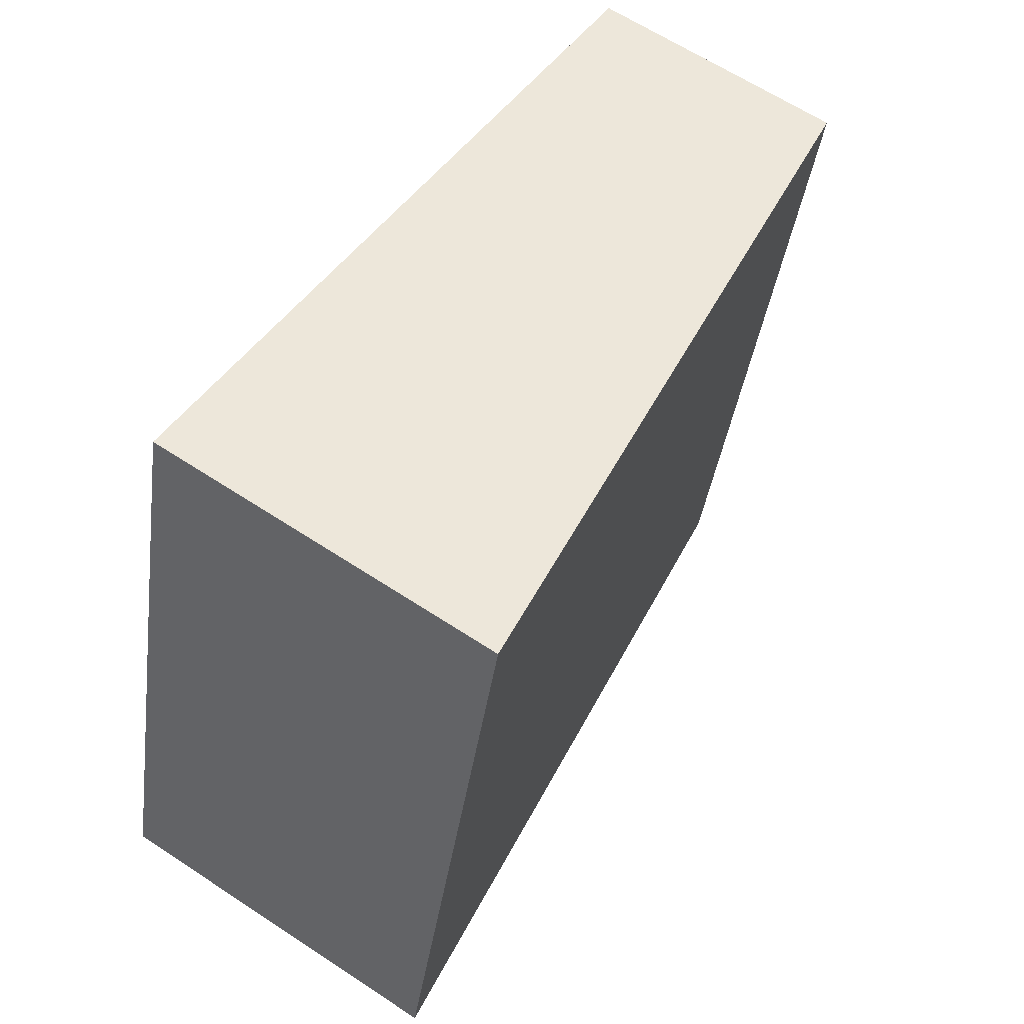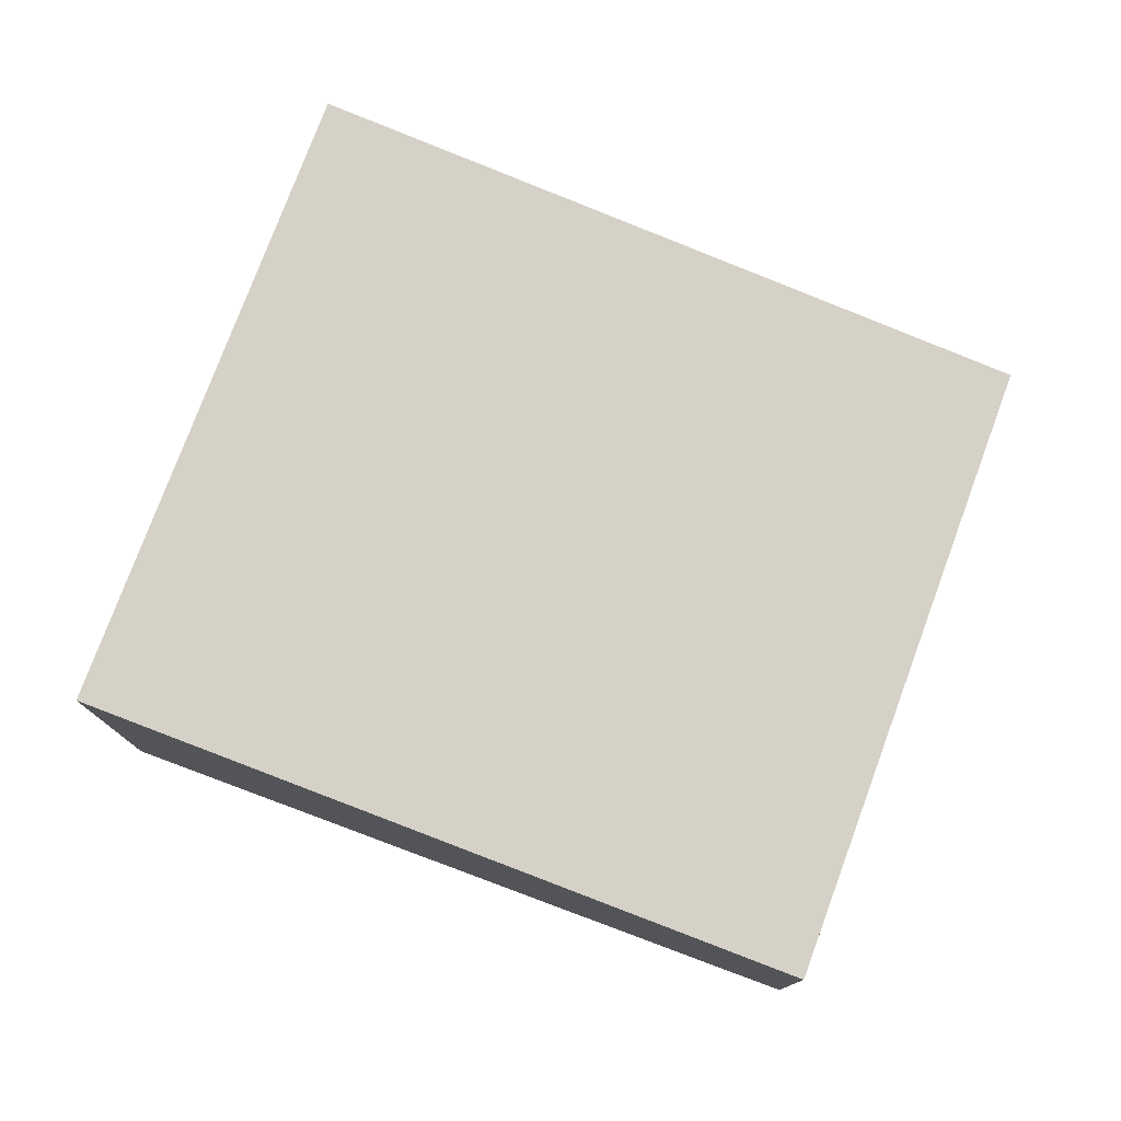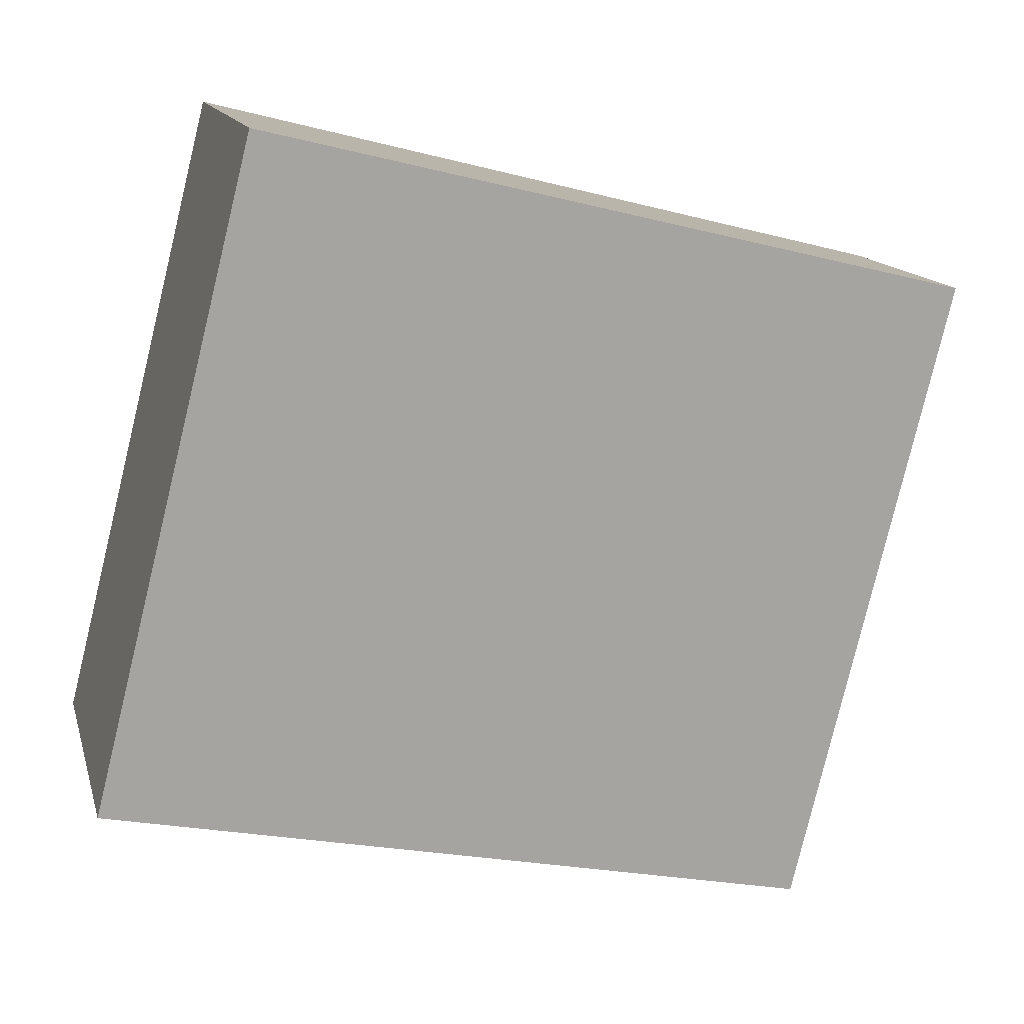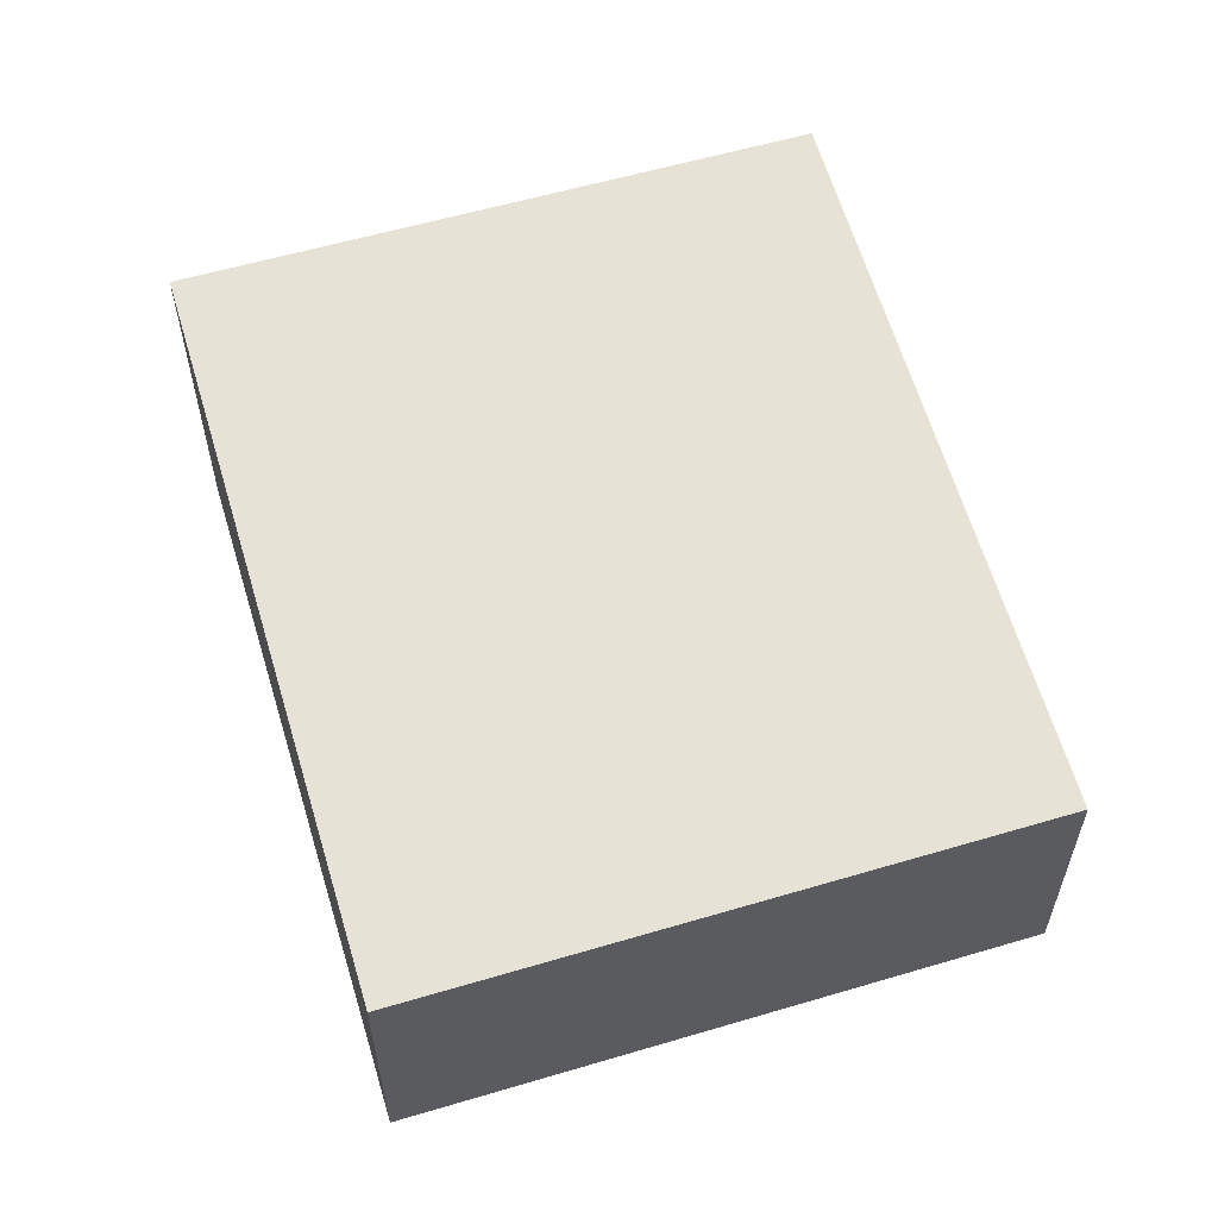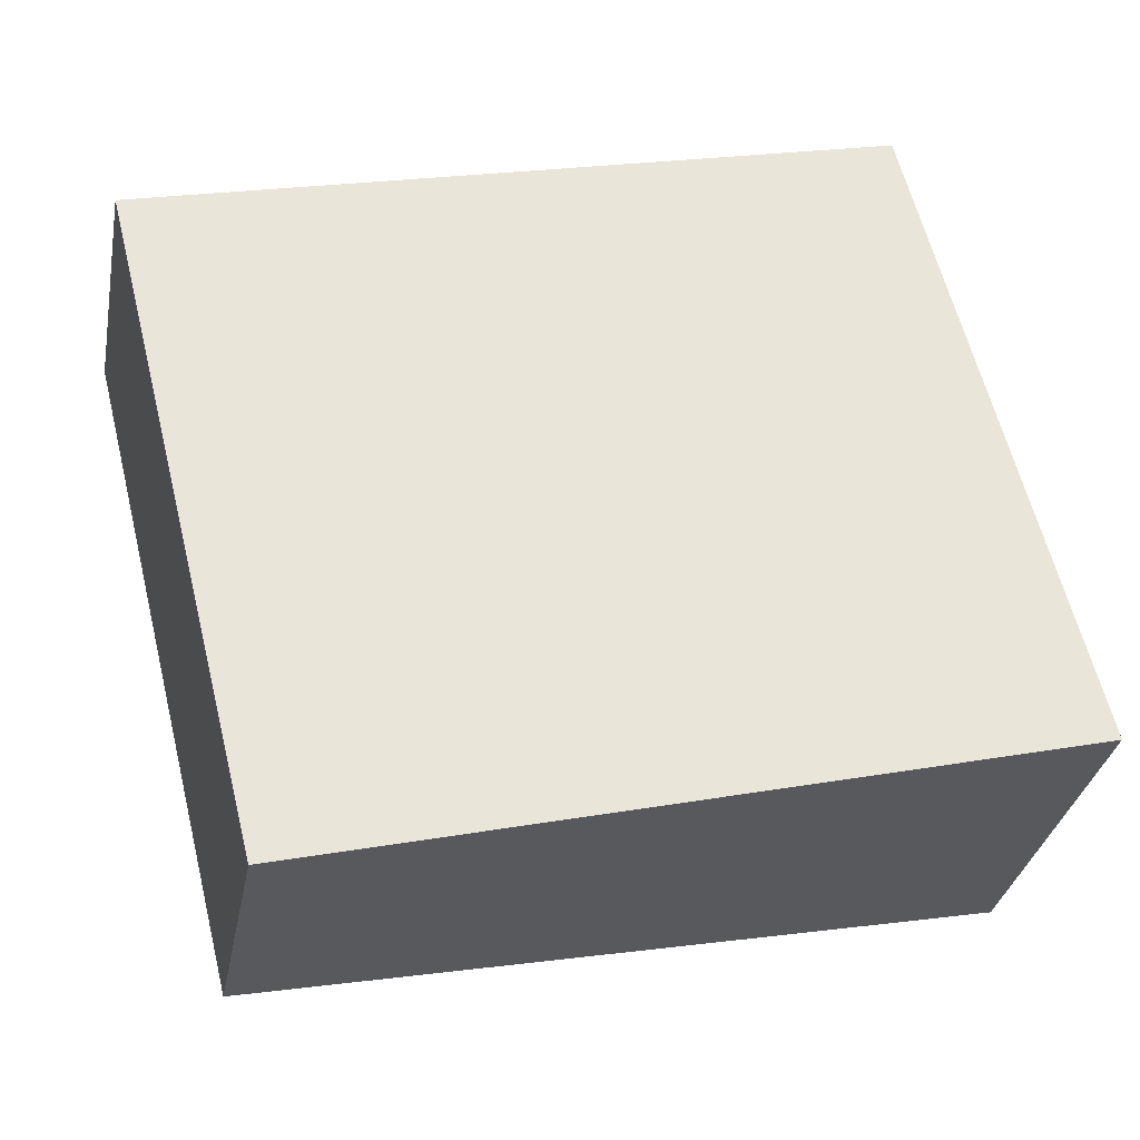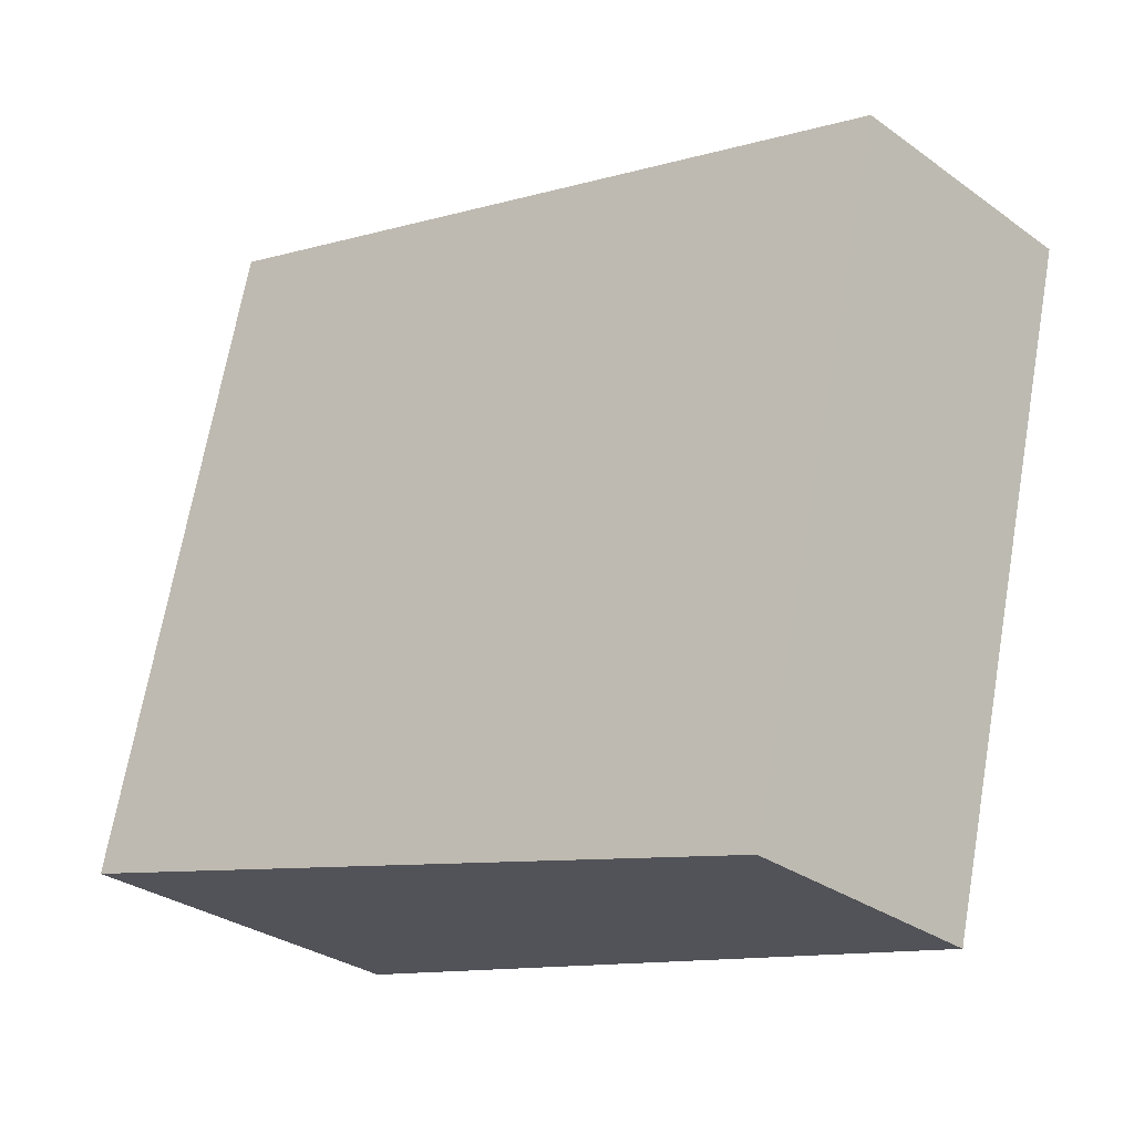
<metadata>
{"format":"obj","ext":"obj","renderer":"f3d","projection":"perspective","resolution":1024,"background":"white","views":[{"elev":63.4,"azim":123.7,"up":"+Z"},{"elev":77.3,"azim":-173.7,"up":"+Y"},{"elev":13.7,"azim":166.1,"up":"+Z"},{"elev":57.9,"azim":-121.1,"up":"+Y"},{"elev":-32.2,"azim":-10.6,"up":"+Z"},{"elev":-30.8,"azim":-135.7,"up":"+Z"}]}
</metadata>
<code>
v  0 1.552 9.503e-17
v  5.3 2.102 -2.721
v  0.952 1.552 -3.809
v  4.347 2.102 1.087
v  5.3 1.666e-16 -2.721
v  0.952 2.332e-16 -3.809
v  0 0 0
v  4.347 -6.656e-17 1.087
g defaultobject
f 1 2 3
f 2 1 4
f 5 3 2
f 3 5 6
f 6 1 3
f 1 6 7
f 1 8 4
f 8 1 7
f 8 2 4
f 2 8 5
f 8 6 5
f 6 8 7

</code>
